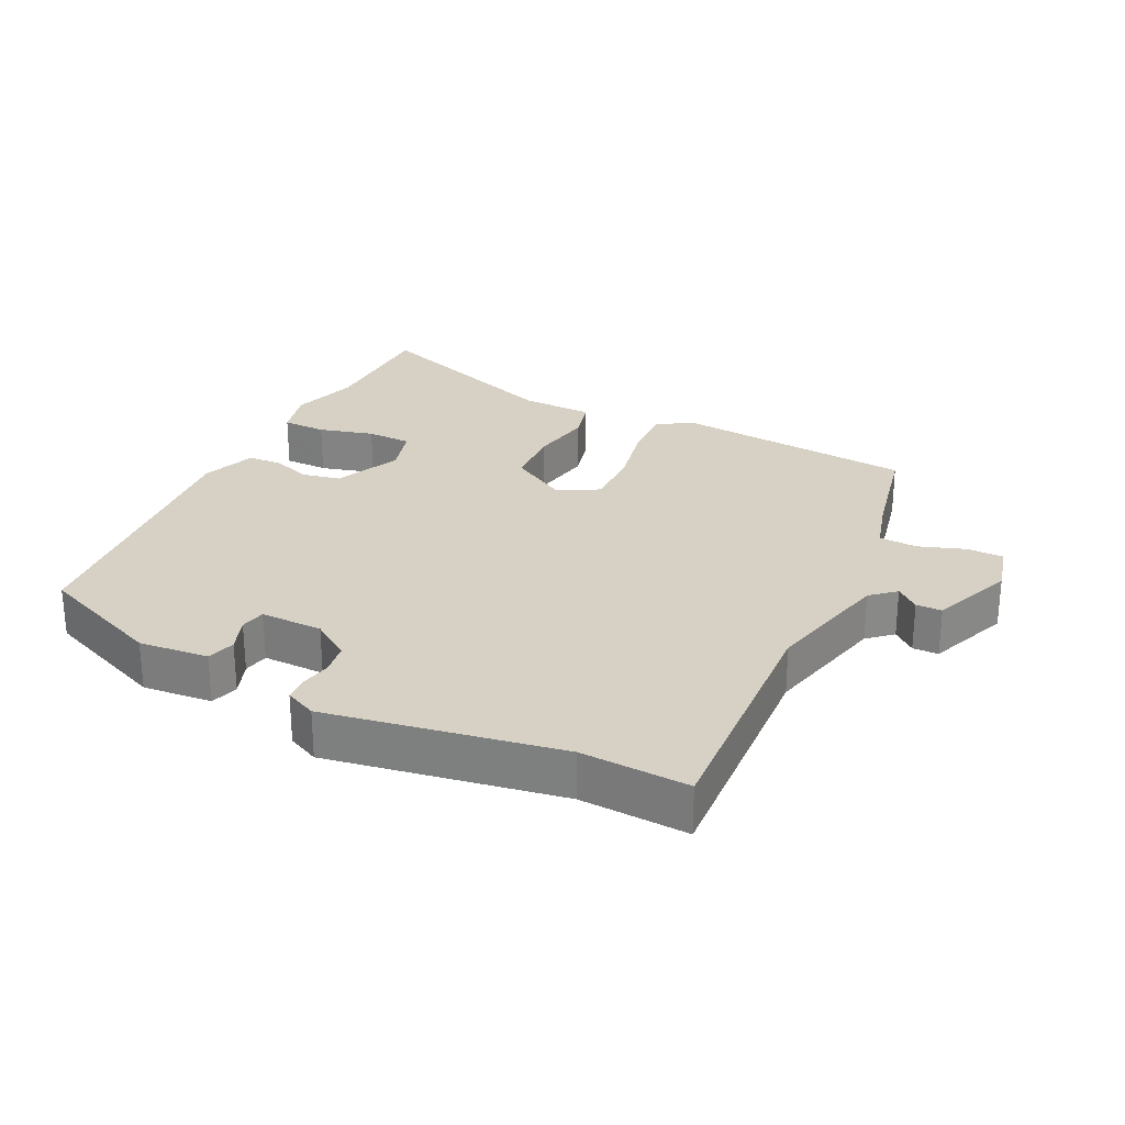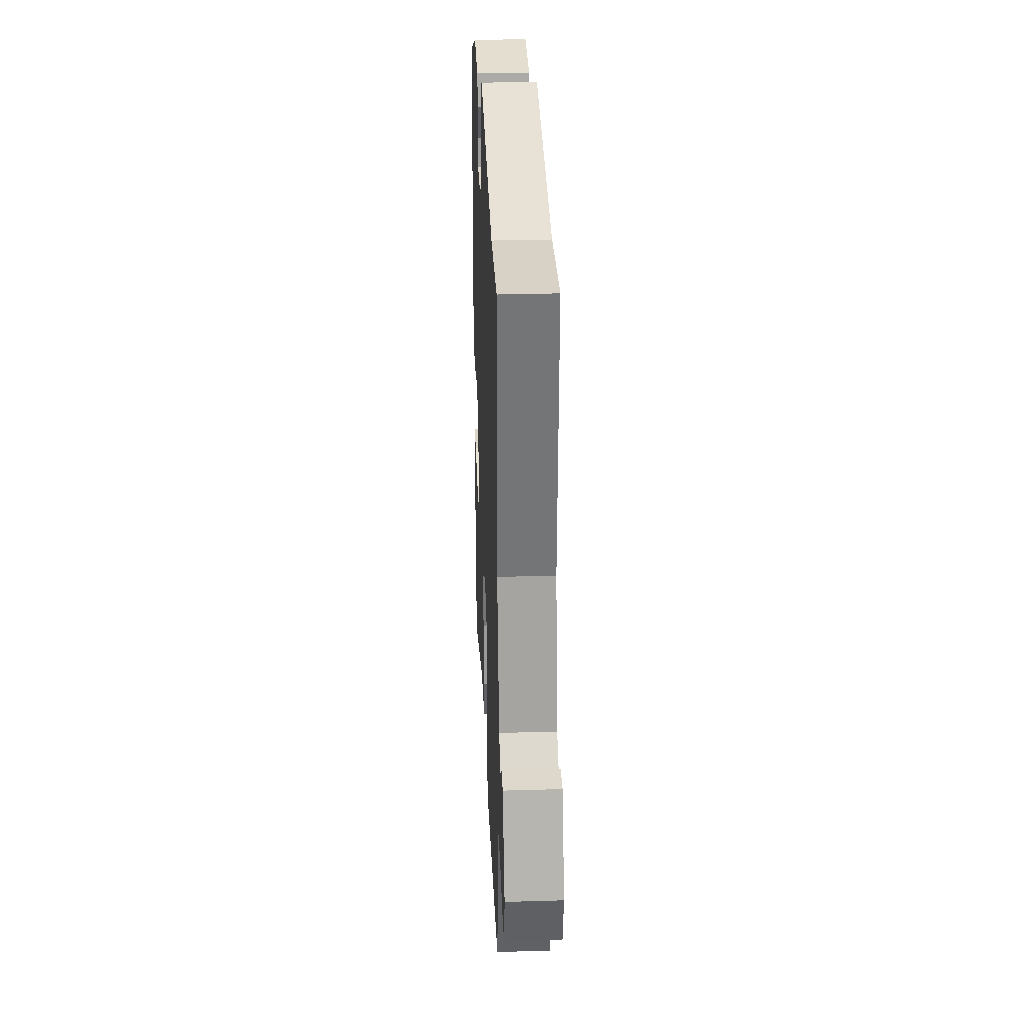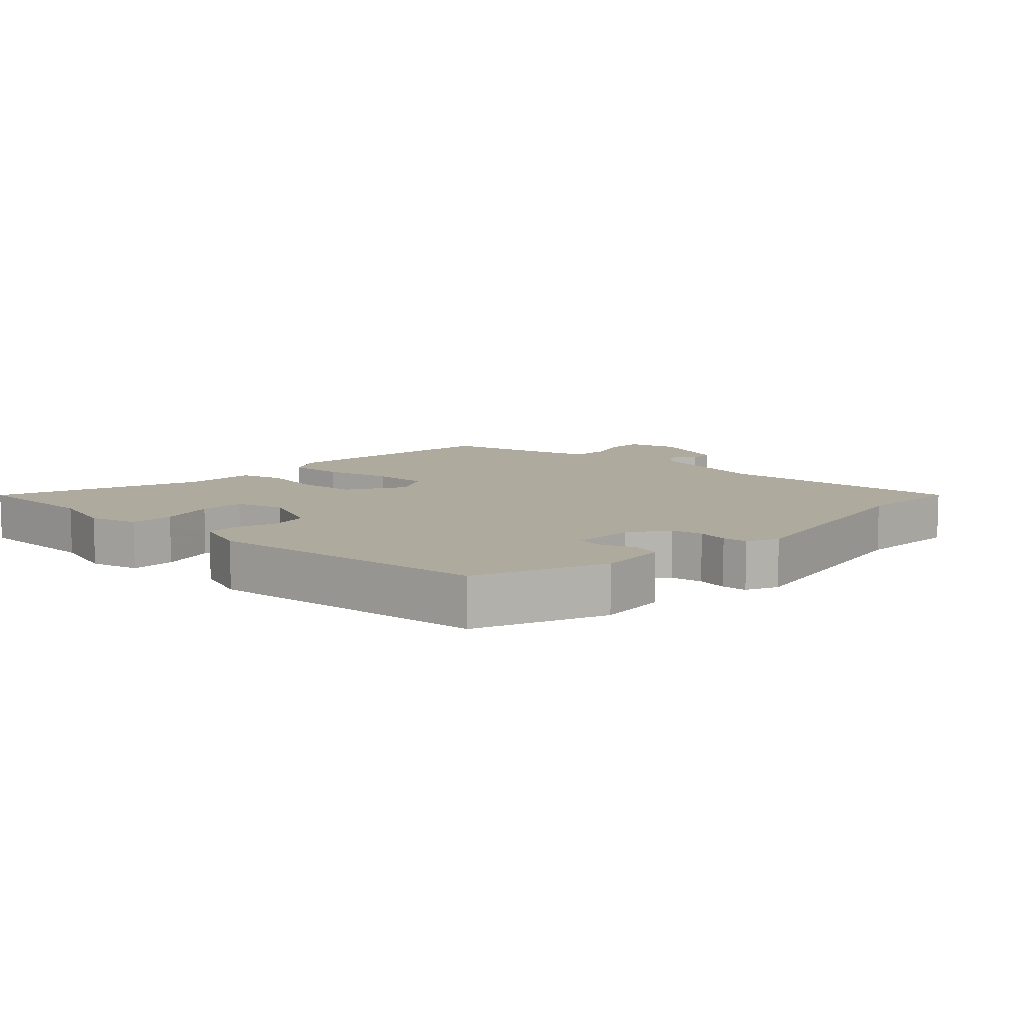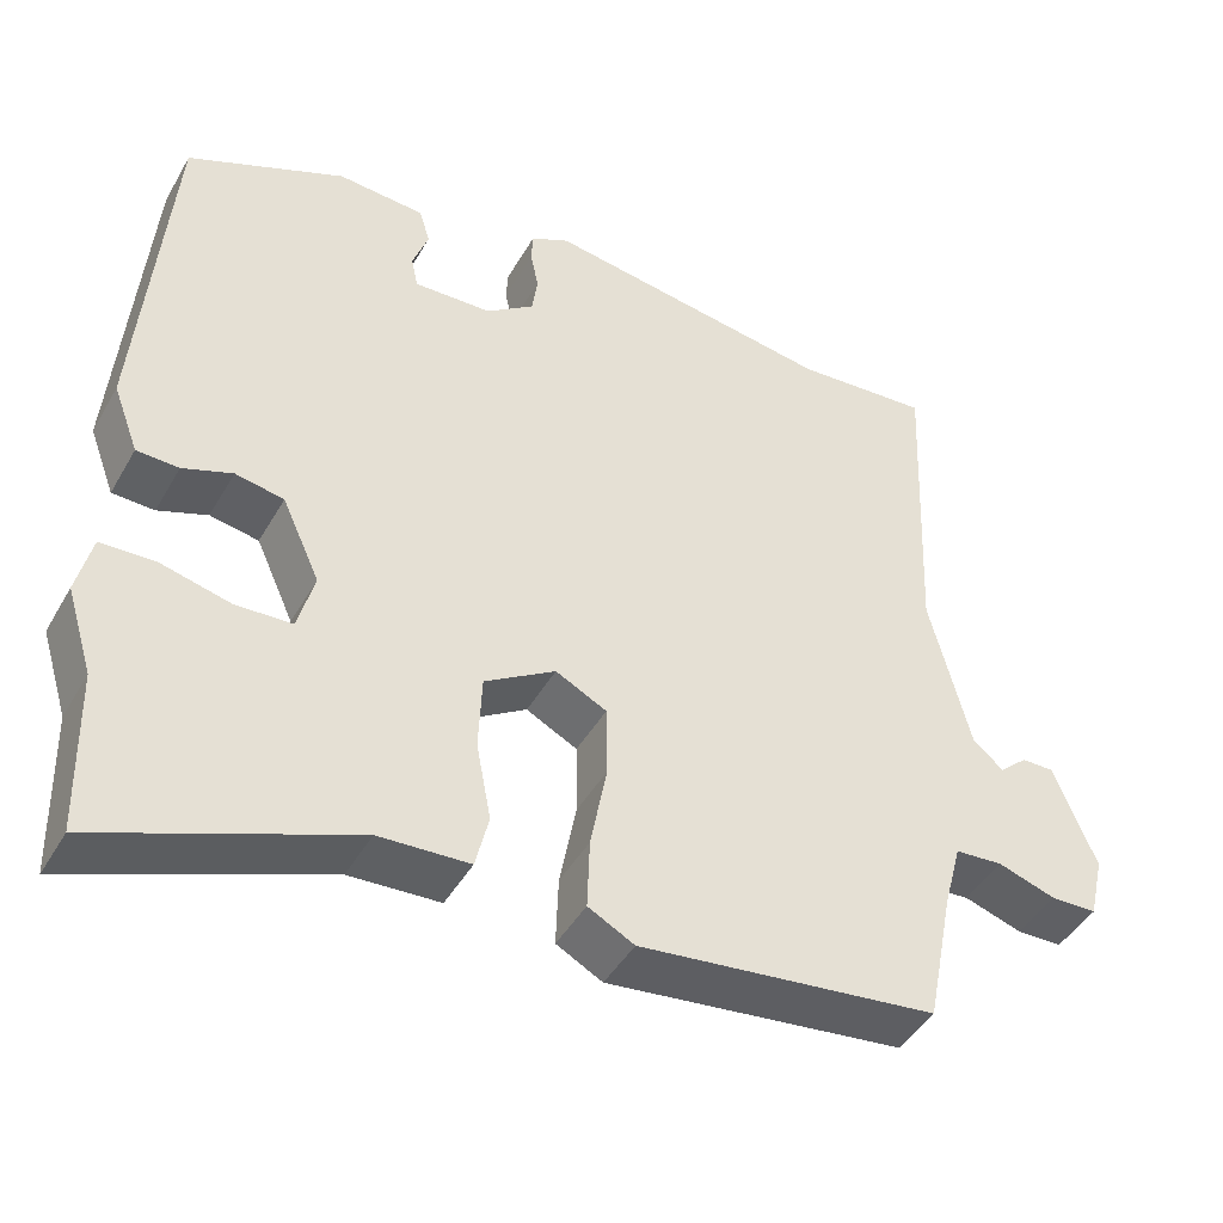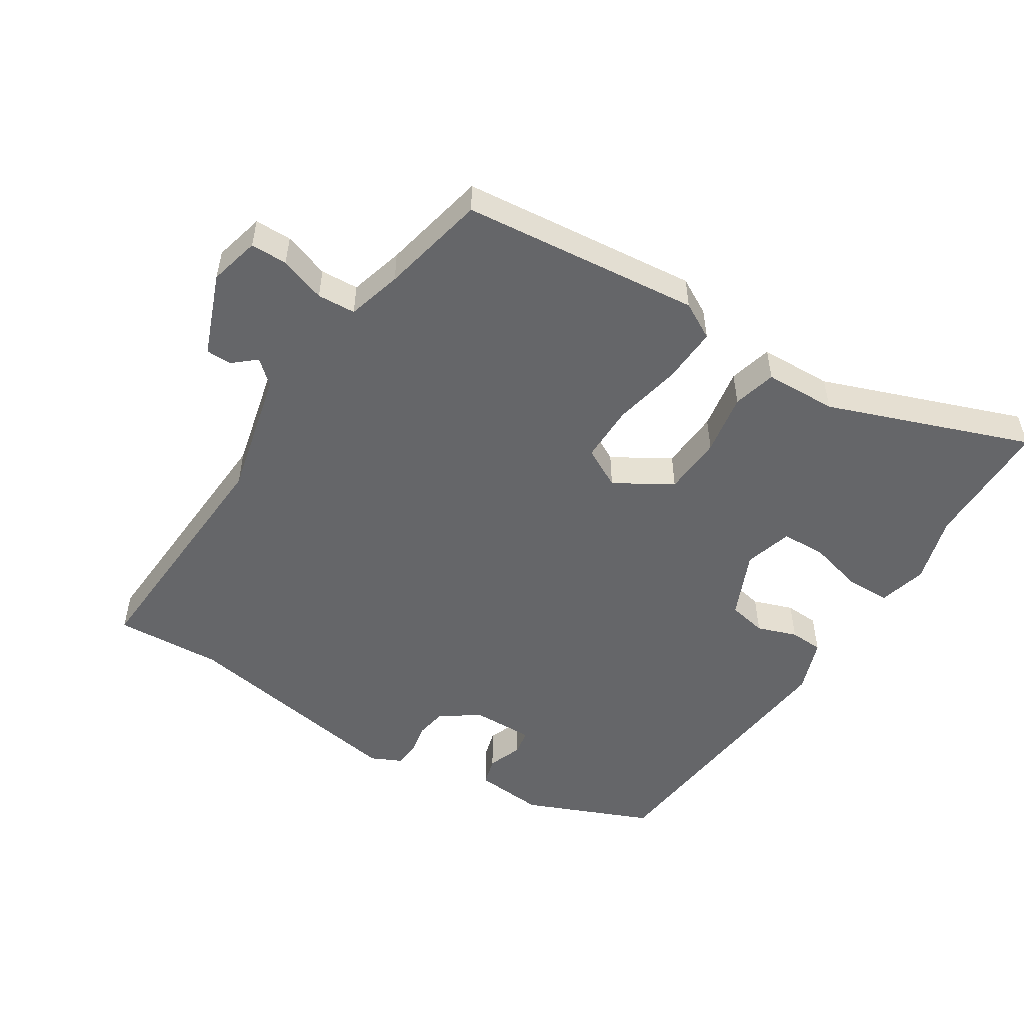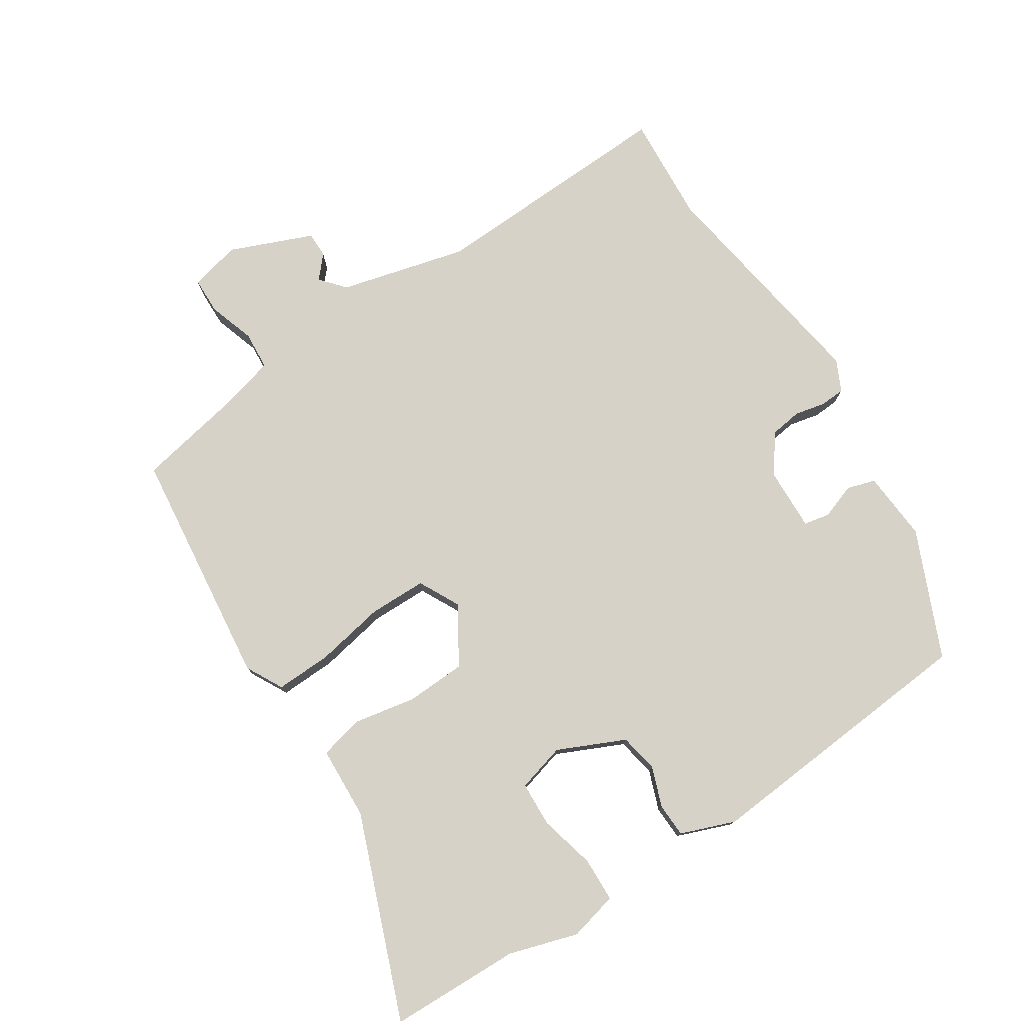
<metadata>
{"format":"obj","ext":"obj","renderer":"f3d","projection":"perspective","resolution":1024,"background":"white","views":[{"elev":26.8,"azim":25.2,"up":"+Y"},{"elev":31.3,"azim":87.6,"up":"+Z"},{"elev":9.2,"azim":-47.9,"up":"+Y"},{"elev":-44.3,"azim":-28.1,"up":"+Z"},{"elev":-51.8,"azim":146.8,"up":"+Y"},{"elev":77.7,"azim":-122.9,"up":"+Y"}]}
</metadata>
<code>
v 0.464 0.07 -0.499
v 0.102 0.07 -0.54
v 0.046 0.07 -0.51
v 0.049 0.07 -0.425
v 0.069 0.07 -0.32
v 0.068 0.07 -0.233
v 0.006 0.07 -0.201
v -0.08 0.07 -0.254
v -0.084 0.07 -0.345
v -0.066 0.07 -0.439
v -0.082 0.07 -0.505
v -0.192 0.07 -0.51
v -0.497 0.07 -0.627
v -0.502 0.07 -0.429
v -0.534 0.07 -0.326
v -0.516 0.07 -0.252
v -0.449 0.07 -0.25
v -0.365 0.07 -0.271
v -0.297 0.07 -0.268
v -0.277 0.07 -0.195
v -0.323 0.07 -0.094
v -0.382 0.07 -0.083
v -0.442 0.07 -0.105
v -0.493 0.07 -0.103
v -0.524 0.07 -0.021
v -0.488 0.07 0.406
v -0.297 0.07 0.489
v -0.191 0.07 0.481
v -0.178 0.07 0.438
v -0.197 0.07 0.385
v -0.189 0.07 0.346
v -0.094 0.07 0.349
v -0.036 0.07 0.391
v -0.029 0.07 0.439
v -0.039 0.07 0.485
v -0.037 0.07 0.523
v 0.01 0.07 0.546
v 0.363 0.07 0.491
v 0.526 0.07 0.502
v 0.51 0.07 0.124
v 0.559 0.07 -0.068
v 0.596 0.07 -0.1
v 0.63 0.07 -0.07
v 0.669 0.07 -0.07
v 0.72 0.07 -0.195
v 0.702 0.07 -0.272
v 0.646 0.07 -0.273
v 0.576 0.07 -0.25
v 0.518 0.07 -0.254
v 0.496 0.07 -0.337
v 0.464 0 -0.499
v 0.102 0 -0.54
v 0.046 0 -0.51
v 0.049 0 -0.425
v 0.069 0 -0.32
v 0.068 0 -0.233
v 0.006 0 -0.201
v -0.08 0 -0.254
v -0.084 0 -0.345
v -0.066 0 -0.439
v -0.082 0 -0.505
v -0.192 0 -0.51
v -0.497 0 -0.627
v -0.502 0 -0.429
v -0.534 0 -0.326
v -0.516 0 -0.252
v -0.449 0 -0.25
v -0.365 0 -0.271
v -0.297 0 -0.268
v -0.277 0 -0.195
v -0.323 0 -0.094
v -0.382 0 -0.083
v -0.442 0 -0.105
v -0.493 0 -0.103
v -0.524 0 -0.021
v -0.488 0 0.406
v -0.297 0 0.489
v -0.191 0 0.481
v -0.178 0 0.438
v -0.197 0 0.385
v -0.189 0 0.346
v -0.094 0 0.349
v -0.036 0 0.391
v -0.029 0 0.439
v -0.039 0 0.485
v -0.037 0 0.523
v 0.01 0 0.546
v 0.363 0 0.491
v 0.526 0 0.502
v 0.51 0 0.124
v 0.559 0 -0.068
v 0.596 0 -0.1
v 0.63 0 -0.07
v 0.669 0 -0.07
v 0.72 0 -0.195
v 0.702 0 -0.272
v 0.646 0 -0.273
v 0.576 0 -0.25
v 0.518 0 -0.254
v 0.496 0 -0.337
f 46 47 48
f 45 46 48
f 44 45 48
f 43 44 48
f 42 43 48
f 41 42 48 49
f 40 41 49 50
f 38 39 40
f 40 50 1
f 38 40 1
f 37 38 1
f 36 37 1
f 35 36 1
f 34 35 1
f 28 29 30
f 27 28 30
f 26 27 30
f 25 26 30
f 24 25 30
f 23 24 30
f 22 23 30
f 21 22 30 31
f 20 21 31 32
f 16 17 18
f 15 16 18
f 14 15 18
f 14 18 19
f 13 14 19
f 12 13 19
f 12 19 20
f 11 12 20
f 10 11 20
f 9 10 20
f 3 4 5
f 2 3 5
f 1 2 5
f 1 5 6
f 33 34 1 6
f 8 9 20 32
f 7 8 32 33
f 6 7 33
f 98 97 96
f 98 96 95
f 98 95 94
f 98 94 93
f 98 93 92
f 99 98 92 91
f 100 99 91 90
f 90 89 88
f 51 100 90
f 51 90 88
f 51 88 87
f 51 87 86
f 51 86 85
f 51 85 84
f 80 79 78
f 80 78 77
f 80 77 76
f 80 76 75
f 80 75 74
f 80 74 73
f 80 73 72
f 81 80 72 71
f 82 81 71 70
f 68 67 66
f 68 66 65
f 68 65 64
f 69 68 64
f 69 64 63
f 69 63 62
f 70 69 62
f 70 62 61
f 70 61 60
f 70 60 59
f 55 54 53
f 55 53 52
f 55 52 51
f 56 55 51
f 56 51 84 83
f 82 70 59 58
f 83 82 58 57
f 83 57 56
f 1 51 52 2
f 2 52 53 3
f 3 53 54 4
f 4 54 55 5
f 5 55 56 6
f 6 56 57 7
f 7 57 58 8
f 8 58 59 9
f 9 59 60 10
f 10 60 61 11
f 11 61 62 12
f 12 62 63 13
f 13 63 64 14
f 14 64 65 15
f 15 65 66 16
f 16 66 67 17
f 17 67 68 18
f 18 68 69 19
f 19 69 70 20
f 20 70 71 21
f 21 71 72 22
f 22 72 73 23
f 23 73 74 24
f 24 74 75 25
f 25 75 76 26
f 26 76 77 27
f 27 77 78 28
f 28 78 79 29
f 29 79 80 30
f 30 80 81 31
f 31 81 82 32
f 32 82 83 33
f 33 83 84 34
f 34 84 85 35
f 35 85 86 36
f 36 86 87 37
f 37 87 88 38
f 38 88 89 39
f 39 89 90 40
f 40 90 91 41
f 41 91 92 42
f 42 92 93 43
f 43 93 94 44
f 44 94 95 45
f 45 95 96 46
f 46 96 97 47
f 47 97 98 48
f 48 98 99 49
f 49 99 100 50
f 50 100 51 1

</code>
